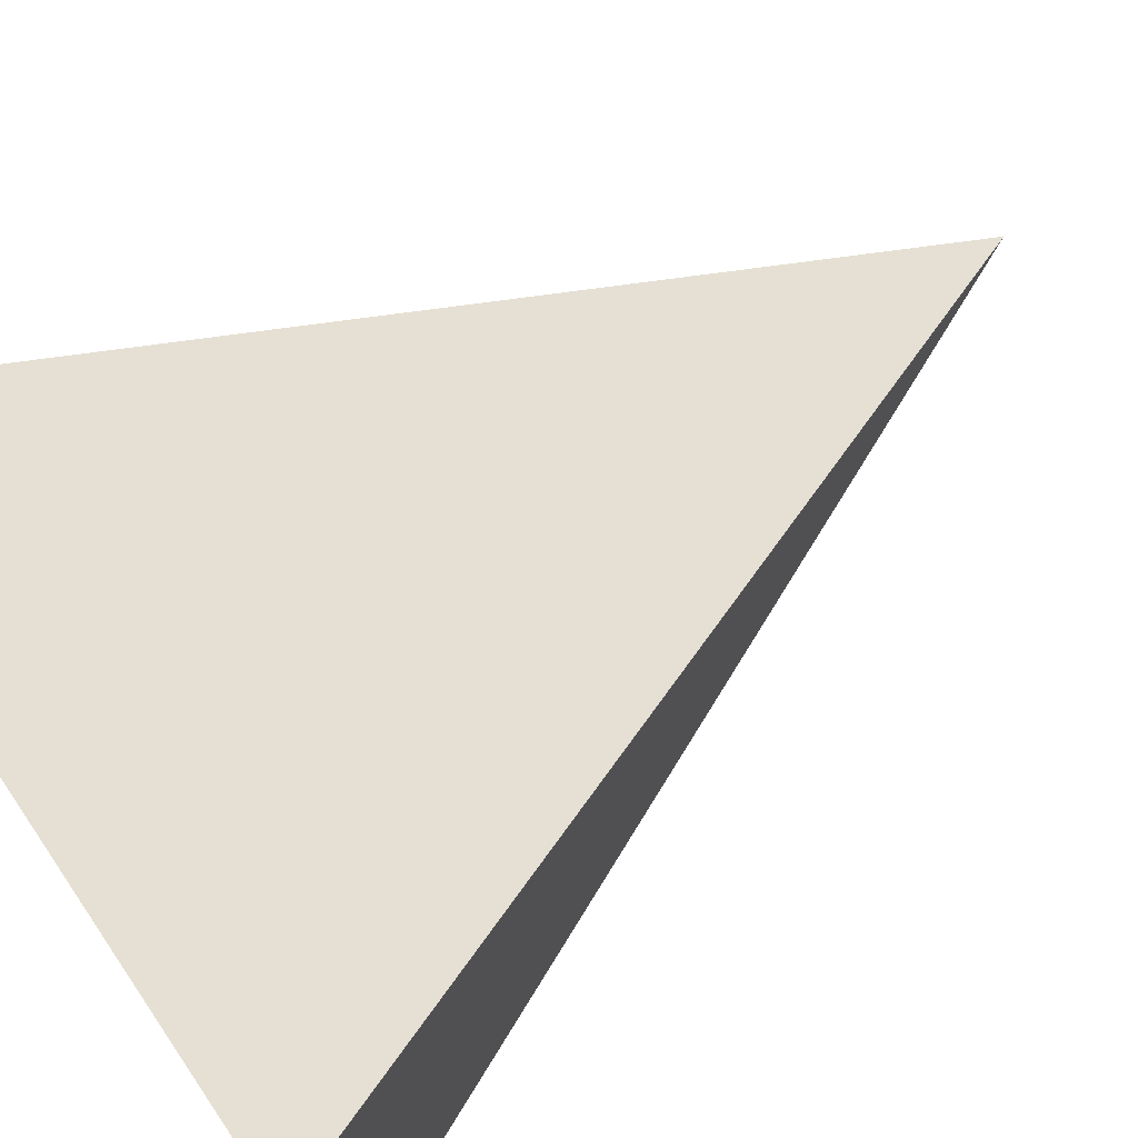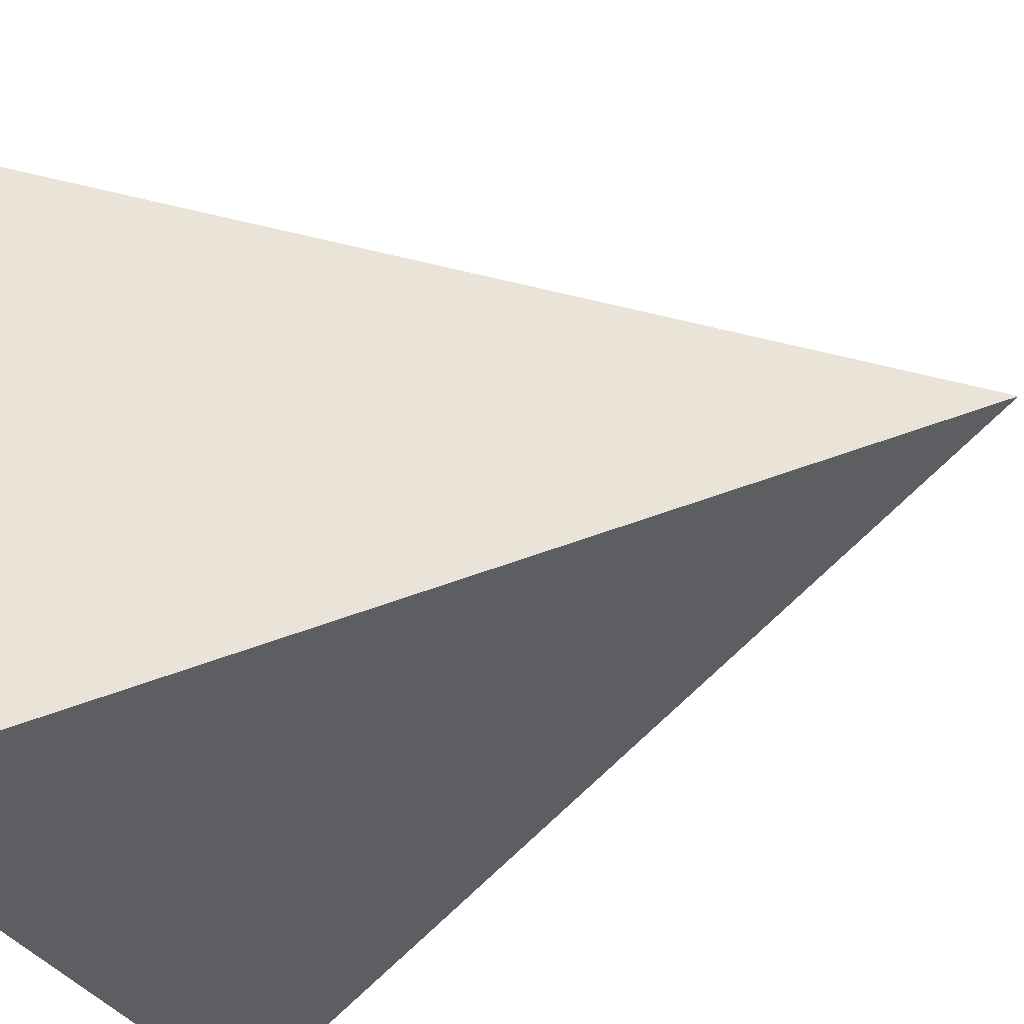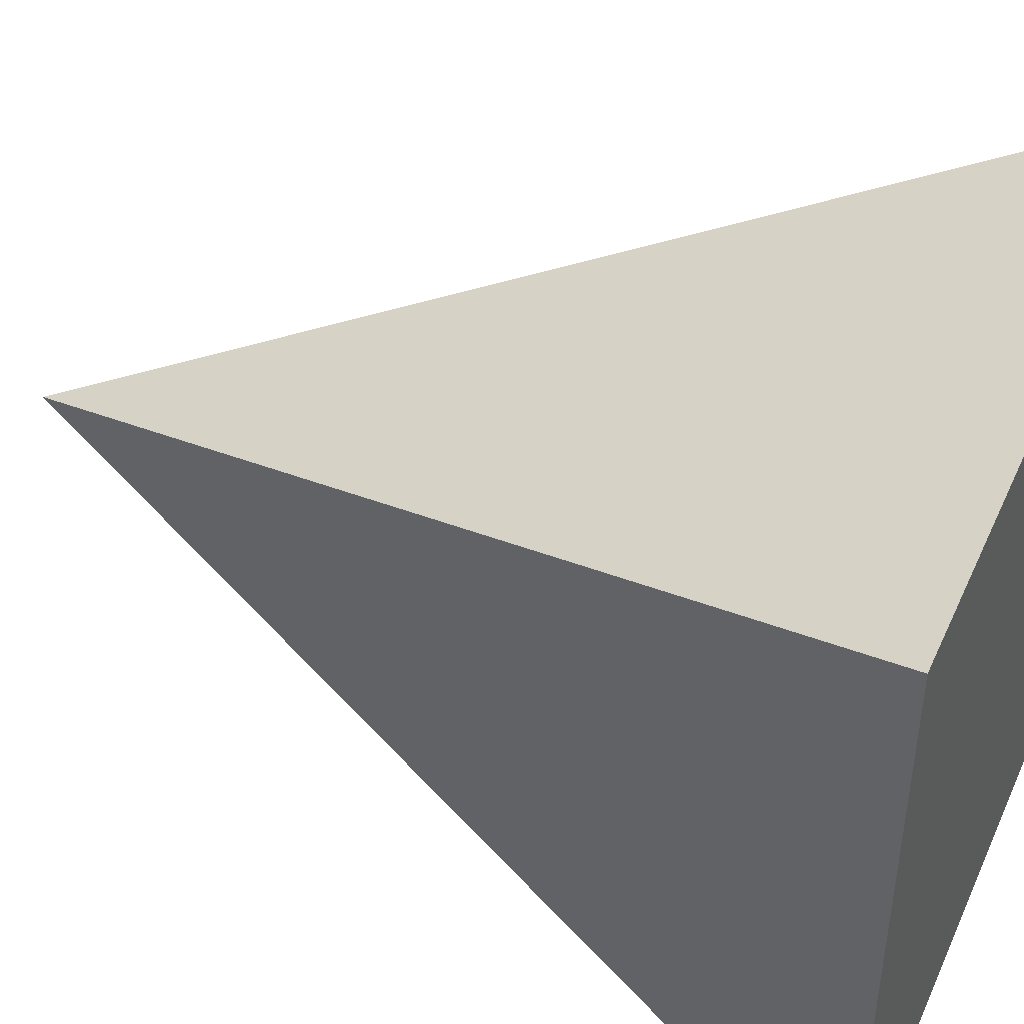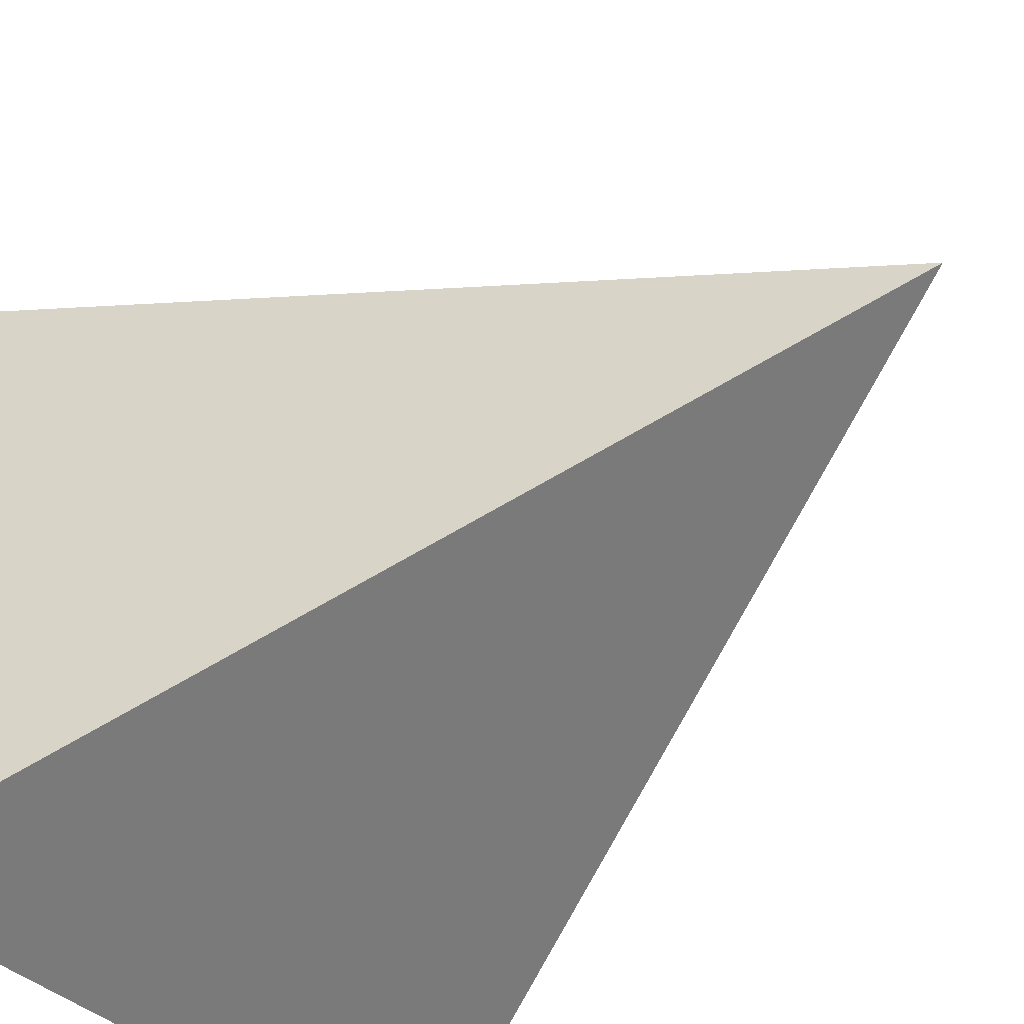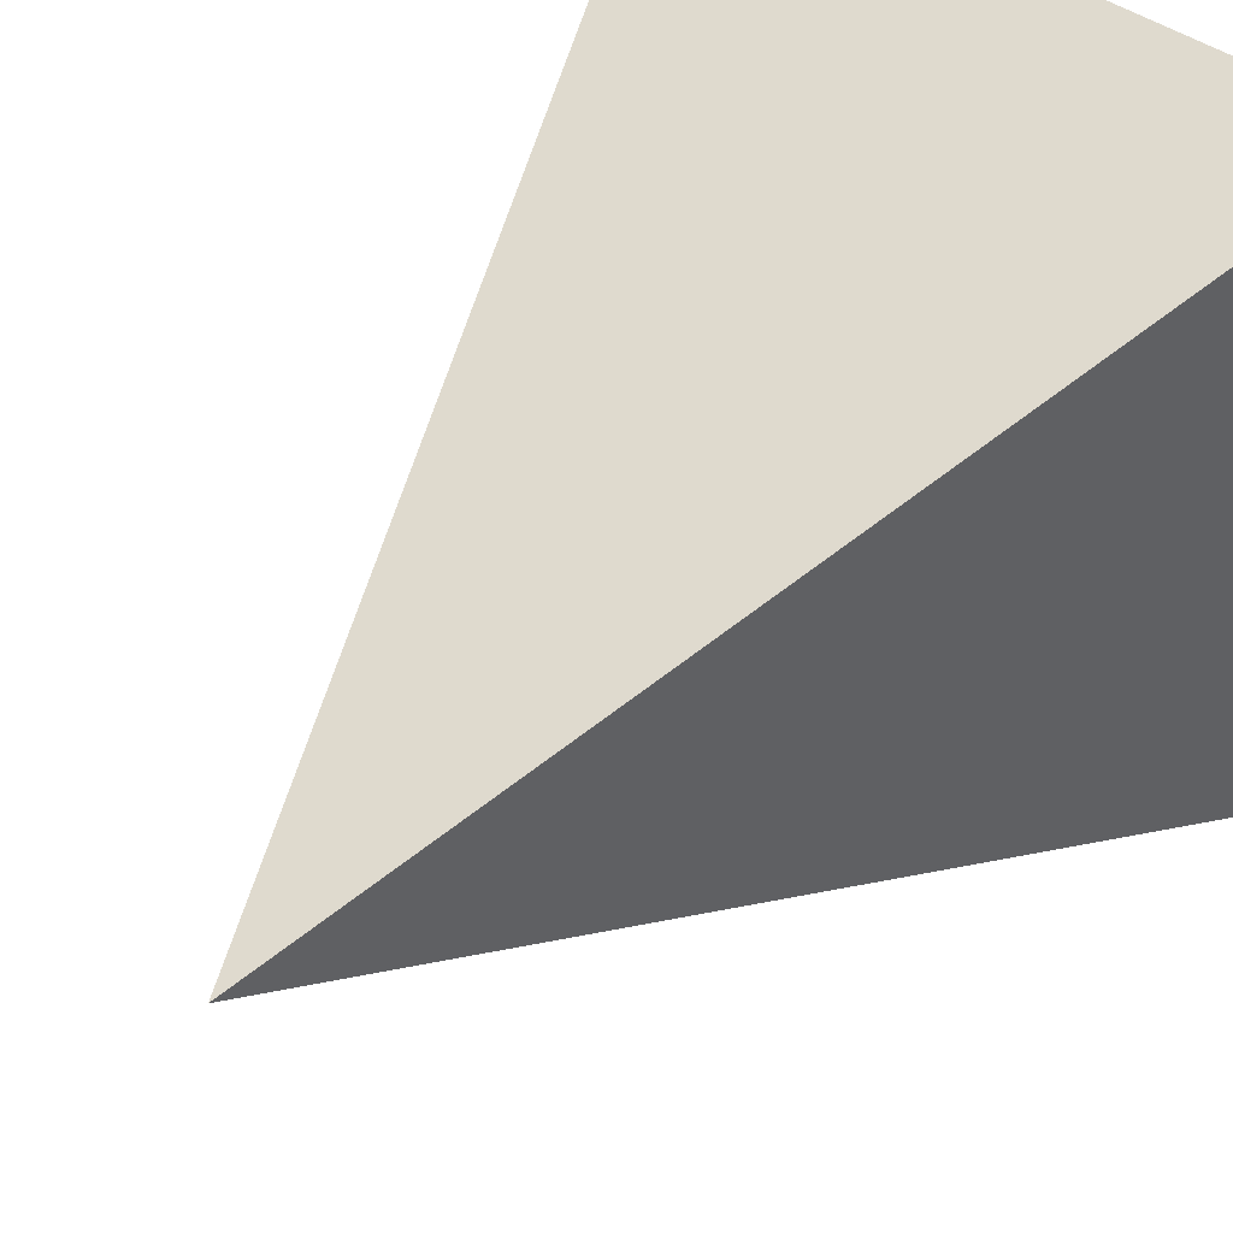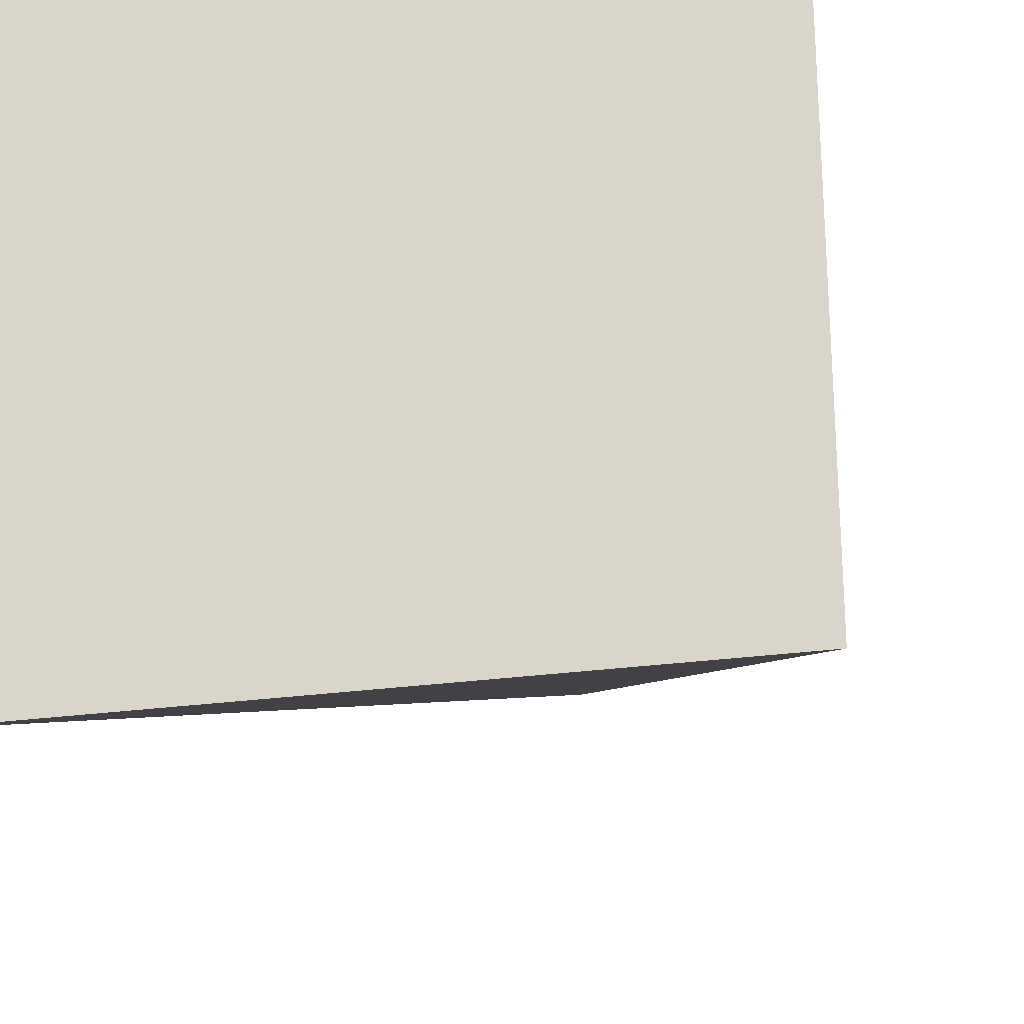
<metadata>
{"format":"obj","ext":"obj","renderer":"f3d","projection":"perspective","resolution":1024,"background":"white","views":[{"elev":73.4,"azim":55.8,"up":"+Z"},{"elev":-34.3,"azim":116.4,"up":"+Z"},{"elev":45.2,"azim":-66.6,"up":"+Z"},{"elev":-43.3,"azim":134.5,"up":"+Z"},{"elev":43.6,"azim":-139.6,"up":"+Z"},{"elev":-24.6,"azim":13.4,"up":"+Z"}]}
</metadata>
<code>
o Cube
v 1 1 -1
v -0.1028 3.682 0.001143
v 1 1 1
v -1 1 -1
v -1 1 1
f 1 3 5 4
f 5 3 2
f 3 1 2
f 4 5 2
f 1 4 2

</code>
